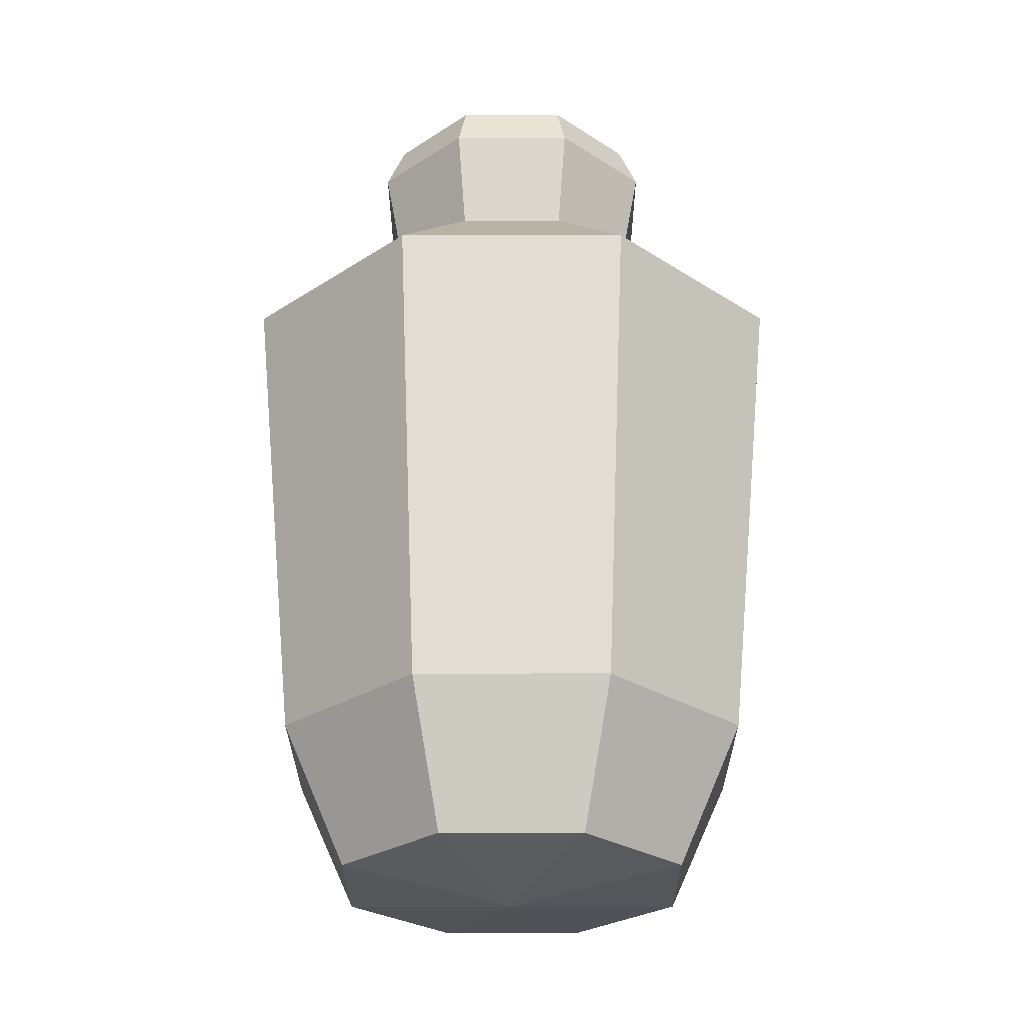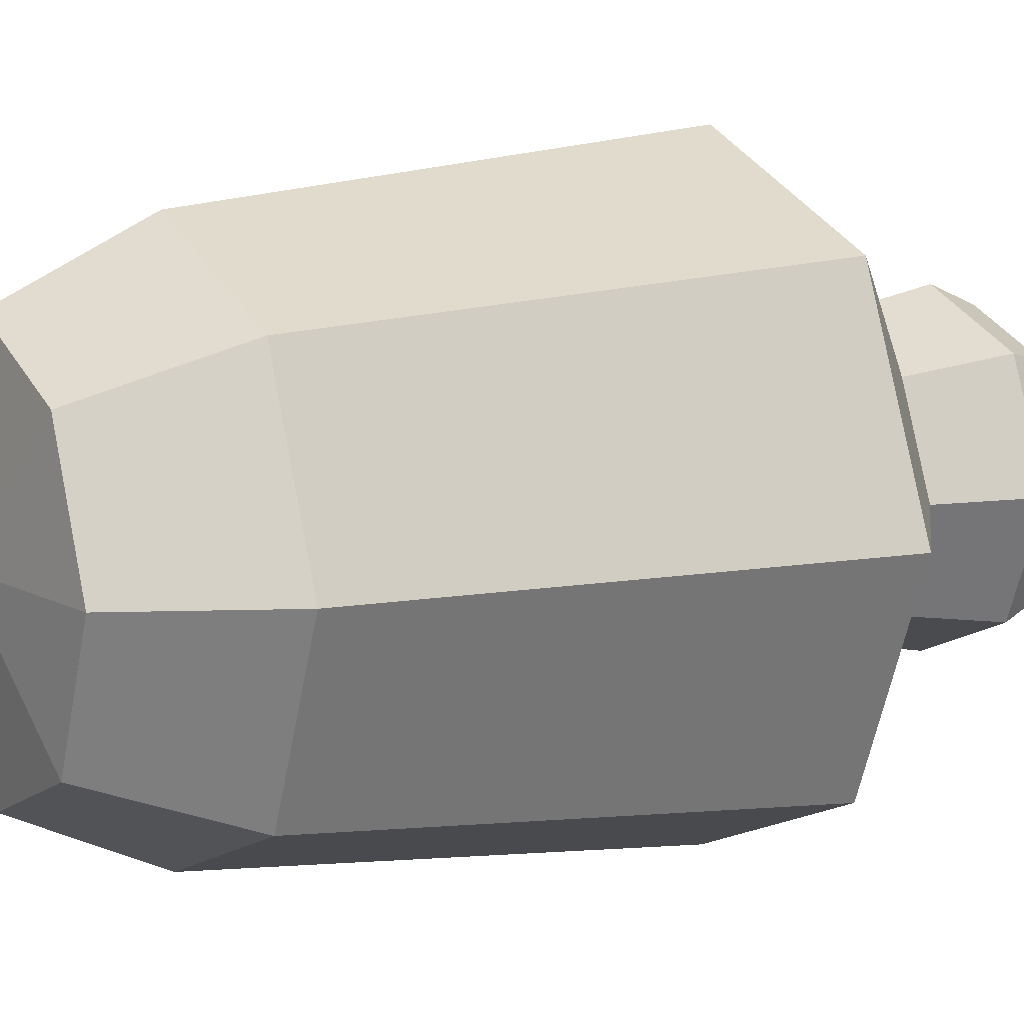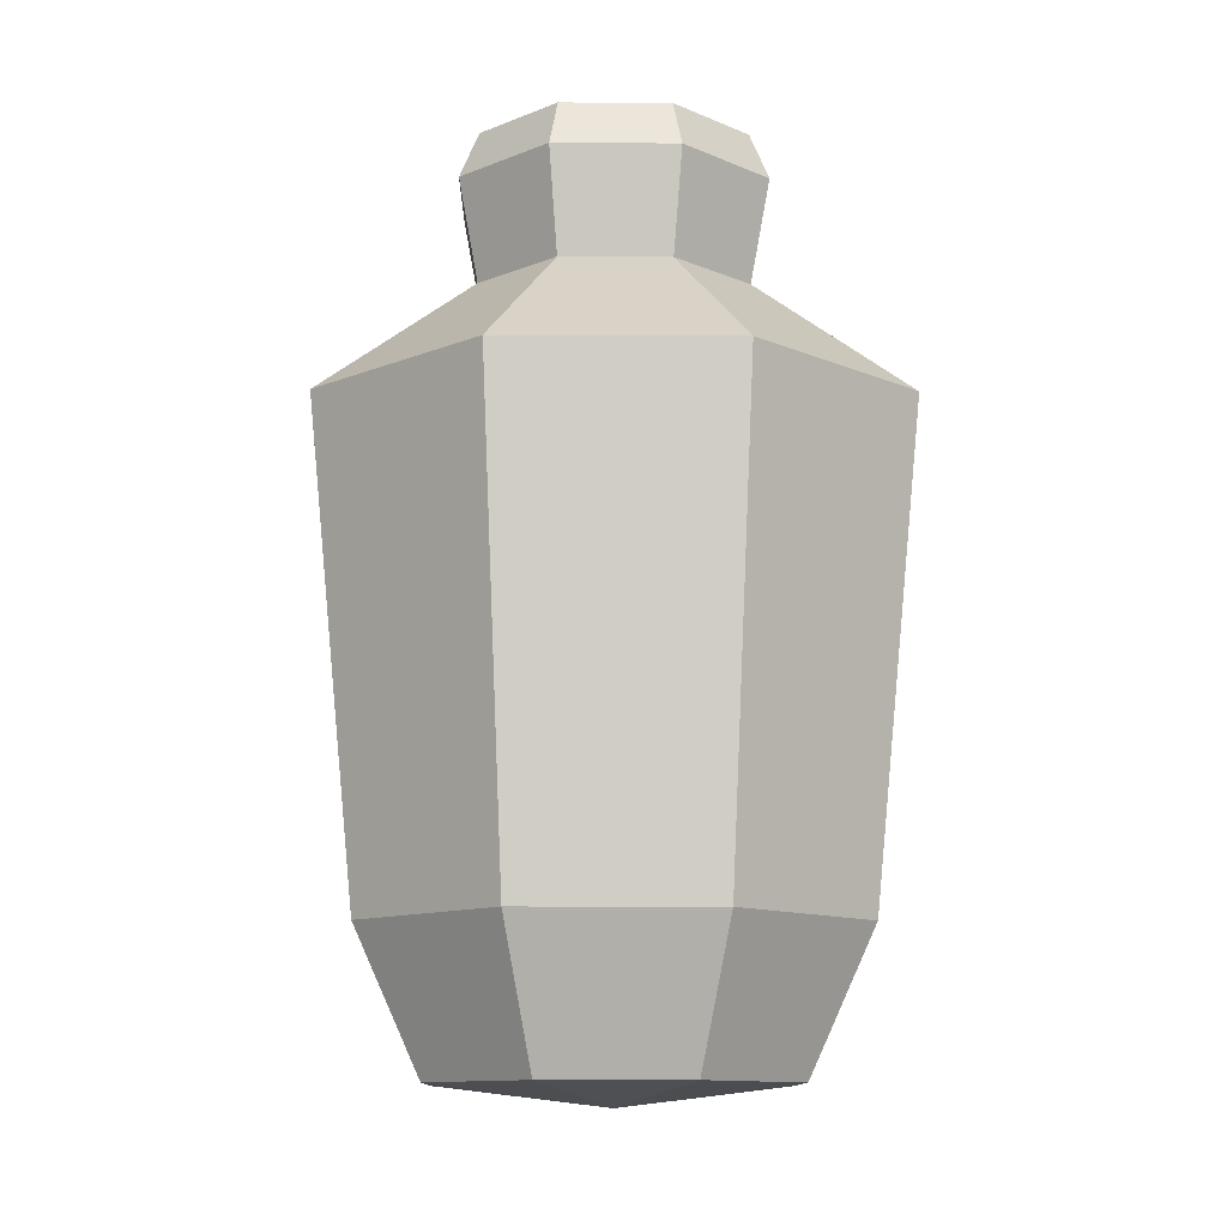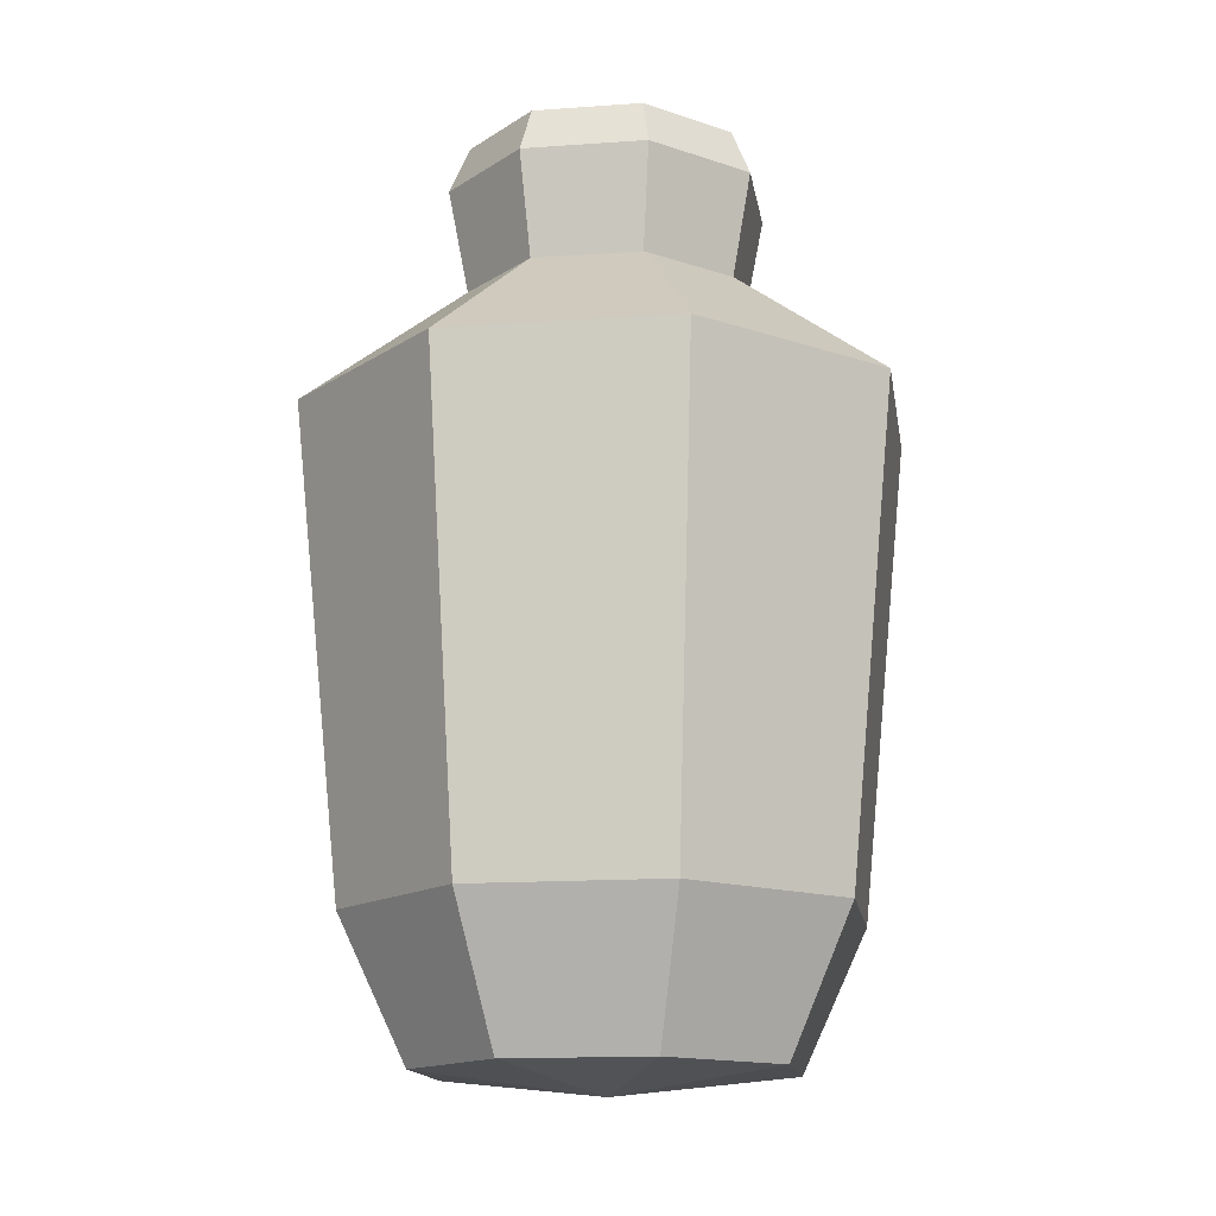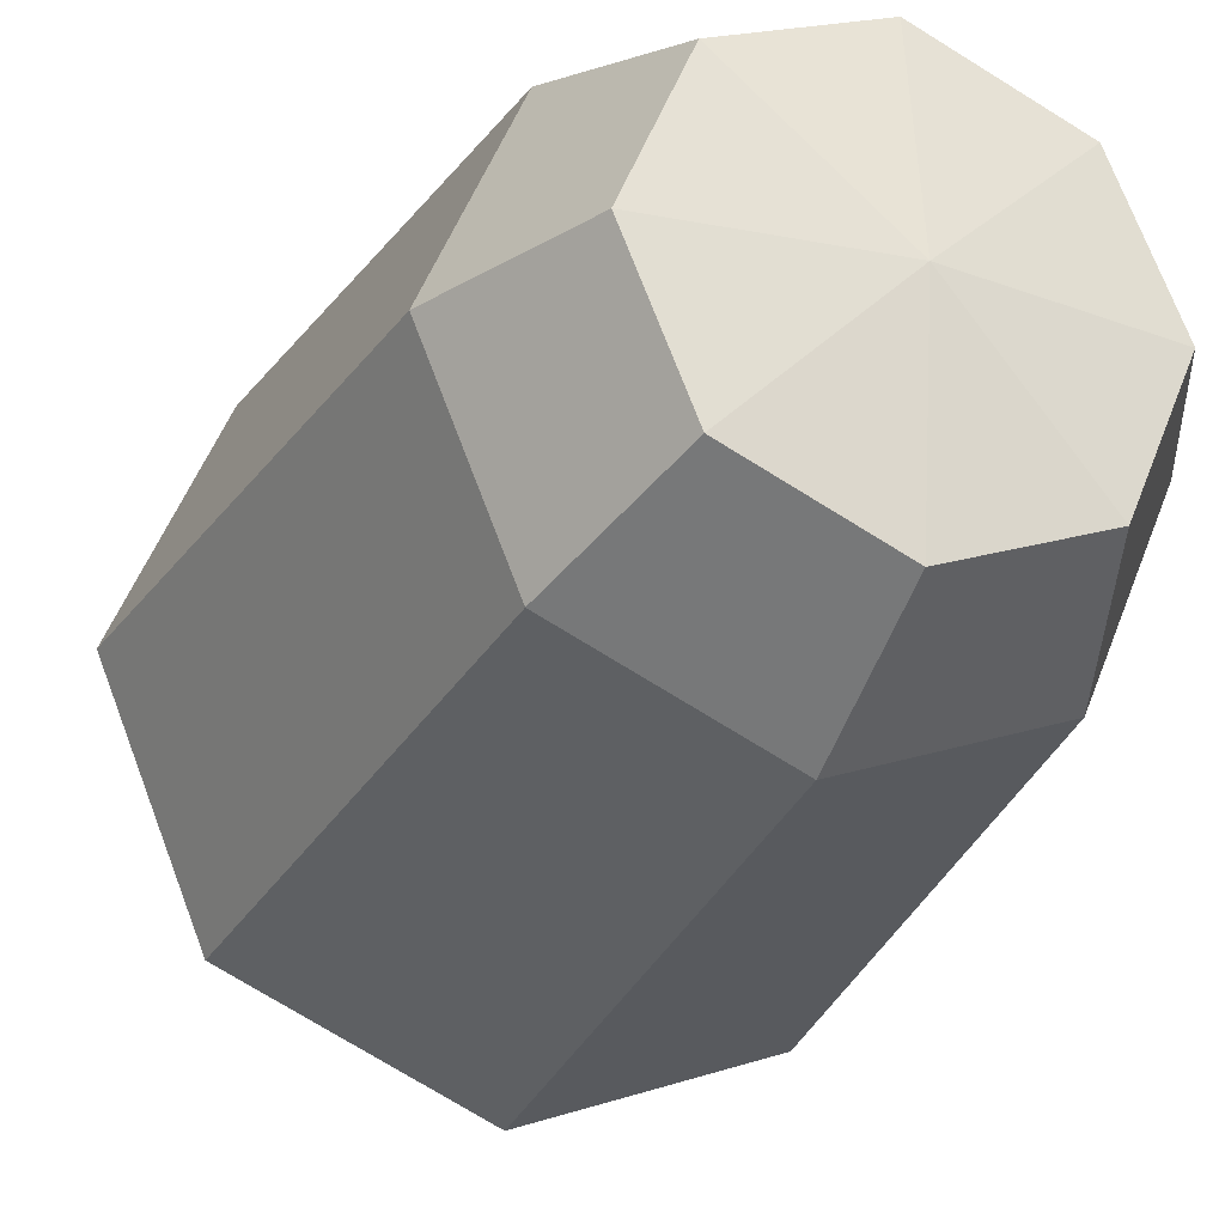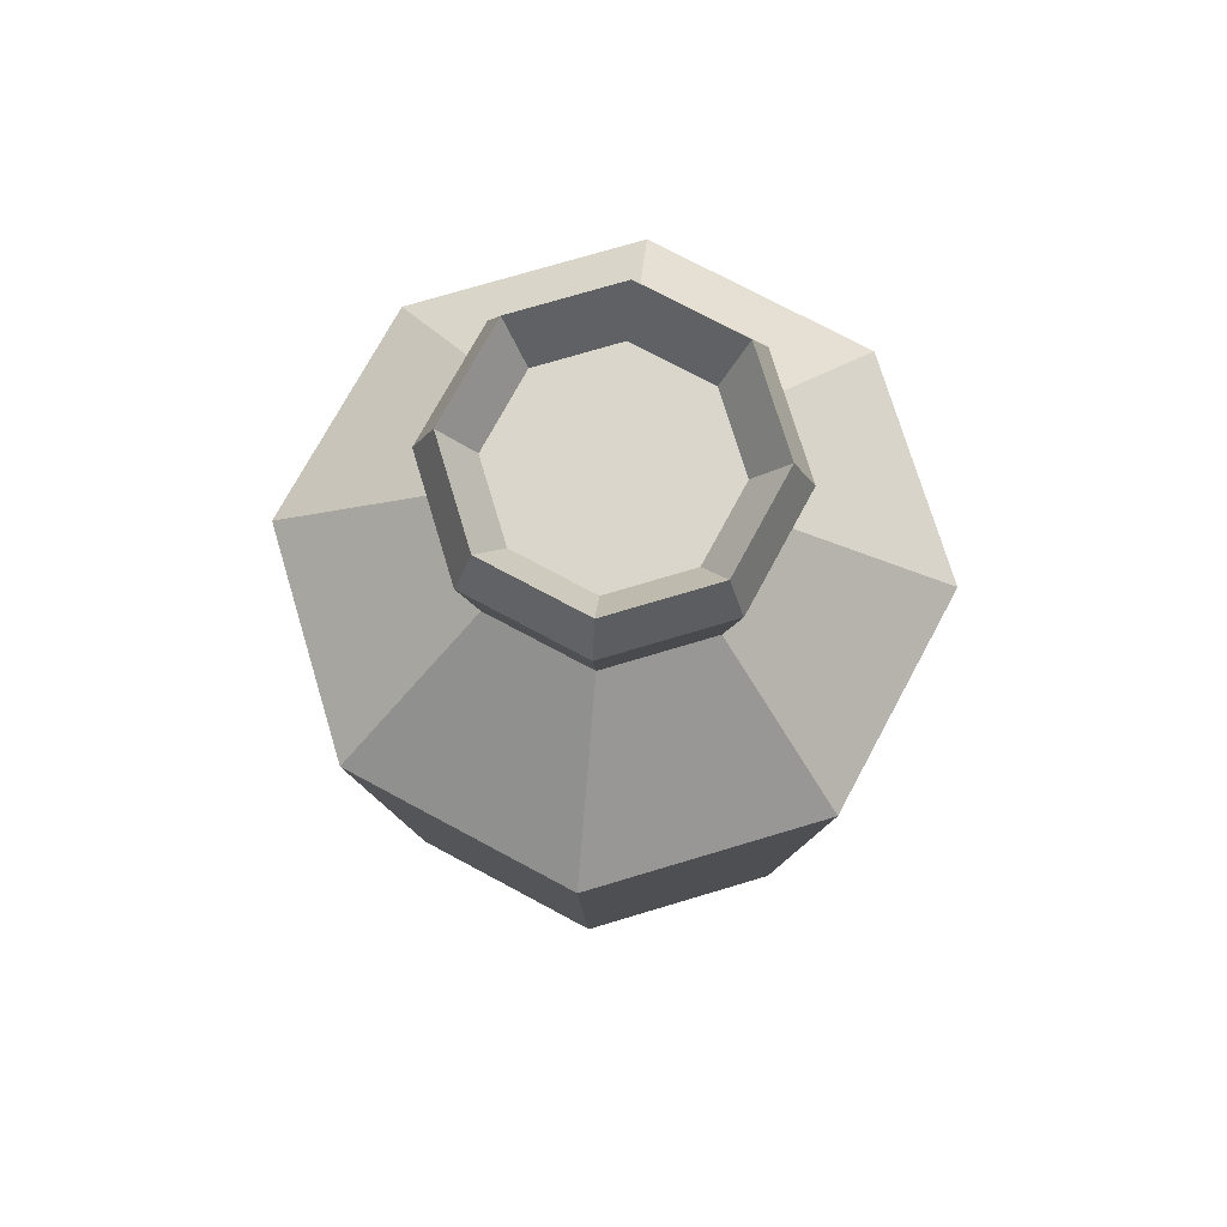
<metadata>
{"format":"obj","ext":"obj","renderer":"f3d","projection":"perspective","resolution":1024,"background":"white","views":[{"elev":-27.3,"azim":67.6,"up":"+Y"},{"elev":10.3,"azim":60.1,"up":"+Z"},{"elev":-11.6,"azim":-23.3,"up":"+Y"},{"elev":-14.8,"azim":-103.7,"up":"+Y"},{"elev":-27.9,"azim":-22.9,"up":"+Z"},{"elev":73.6,"azim":50.8,"up":"+Y"}]}
</metadata>
<code>
g jar-medium
v 0.1048 0.01728 0.1048
v 0 0 0
v 1.296e-08 0.01728 0.1483
v 1.296e-08 0.01728 0.1483
v 0 0 0
v -0.1048 0.01728 0.1048
v -0.1483 0.01728 1.432e-08
v 0 0 0
v -0.1048 0.01728 -0.1048
v -1.296e-08 0.01728 -0.1483
v 0 0 0
v 0.1048 0.01728 -0.1048
v 0.1483 0.01728 -1.894e-08
v 0 0 0
v 0.1048 0.01728 0.1048
v -0.1048 0.01728 0.1048
v 0 0 0
v -0.1483 0.01728 1.432e-08
v -0.1048 0.01728 -0.1048
v 0 0 0
v -1.296e-08 0.01728 -0.1483
v 0.1048 0.01728 -0.1048
v 0 0 0
v 0.1483 0.01728 -1.894e-08
v -0.2413 0.515 -3.064e-08
v -0.1706 0.515 0.1706
v -0.1427 0.1297 0.1427
v -0.2017 0.1297 8.668e-09
v -2.109e-08 0.515 -0.2413
v -0.1706 0.515 -0.1706
v -0.1427 0.1297 -0.1427
v -1.764e-08 0.1297 -0.2017
v 0.2413 0.515 -8.476e-08
v 0.1706 0.515 -0.1706
v 0.1427 0.1297 -0.1427
v 0.2017 0.1297 -3.658e-08
v 2.109e-08 0.515 0.2413
v 0.1706 0.515 0.1706
v 0.1427 0.1297 0.1427
v 1.764e-08 0.1297 0.2017
v -0.1706 0.515 0.1706
v 2.109e-08 0.515 0.2413
v 1.764e-08 0.1297 0.2017
v -0.1427 0.1297 0.1427
v -0.1706 0.515 -0.1706
v -0.2413 0.515 -3.064e-08
v -0.2017 0.1297 8.668e-09
v -0.1427 0.1297 -0.1427
v 0.1706 0.515 -0.1706
v -2.109e-08 0.515 -0.2413
v -1.764e-08 0.1297 -0.2017
v 0.1427 0.1297 -0.1427
v 0.1706 0.515 0.1706
v 0.2413 0.515 -8.476e-08
v 0.2017 0.1297 -3.658e-08
v 0.1427 0.1297 0.1427
v -0.1427 0.1297 0.1427
v 1.764e-08 0.1297 0.2017
v 1.296e-08 0.01728 0.1483
v -0.1048 0.01728 0.1048
v -0.1427 0.1297 -0.1427
v -0.2017 0.1297 8.668e-09
v -0.1483 0.01728 1.432e-08
v -0.1048 0.01728 -0.1048
v 0.1427 0.1297 -0.1427
v -1.764e-08 0.1297 -0.2017
v -1.296e-08 0.01728 -0.1483
v 0.1048 0.01728 -0.1048
v 0.1427 0.1297 0.1427
v 0.2017 0.1297 -3.658e-08
v 0.1483 0.01728 -1.894e-08
v 0.1048 0.01728 0.1048
v -0.2017 0.1297 8.668e-09
v -0.1427 0.1297 0.1427
v -0.1048 0.01728 0.1048
v -0.1483 0.01728 1.432e-08
v -1.764e-08 0.1297 -0.2017
v -0.1427 0.1297 -0.1427
v -0.1048 0.01728 -0.1048
v -1.296e-08 0.01728 -0.1483
v 0.2017 0.1297 -3.658e-08
v 0.1427 0.1297 -0.1427
v 0.1048 0.01728 -0.1048
v 0.1483 0.01728 -1.894e-08
v 1.764e-08 0.1297 0.2017
v 0.1427 0.1297 0.1427
v 0.1048 0.01728 0.1048
v 1.296e-08 0.01728 0.1483
v 2.109e-08 0.515 0.2413
v -0.1706 0.515 0.1706
v -0.07931 0.6137 0.07931
v 9.805e-09 0.6137 0.1122
v -0.2413 0.515 -3.064e-08
v -0.1706 0.515 -0.1706
v -0.07931 0.6137 -0.07931
v -0.1122 0.6137 -5.97e-08
v -2.109e-08 0.515 -0.2413
v 0.1706 0.515 -0.1706
v 0.07931 0.6137 -0.07931
v -9.805e-09 0.6137 -0.1122
v 0.2413 0.515 -8.476e-08
v 0.1706 0.515 0.1706
v 0.07931 0.6137 0.07931
v 0.1122 0.6137 -8.486e-08
v -0.1706 0.515 0.1706
v -0.2413 0.515 -3.064e-08
v -0.1122 0.6137 -5.97e-08
v -0.07931 0.6137 0.07931
v -0.1706 0.515 -0.1706
v -2.109e-08 0.515 -0.2413
v -9.805e-09 0.6137 -0.1122
v -0.07931 0.6137 -0.07931
v 0.1706 0.515 -0.1706
v 0.2413 0.515 -8.476e-08
v 0.1122 0.6137 -8.486e-08
v 0.07931 0.6137 -0.07931
v -0.1122 0.6137 -5.97e-08
v -0.07931 0.6137 -0.07931
v -0.09069 0.6964 -0.09069
v -0.1282 0.6964 -6.784e-08
v -9.805e-09 0.6137 -0.1122
v 0.07931 0.6137 -0.07931
v 0.09069 0.6964 -0.09069
v -1.121e-08 0.6964 -0.1282
v 0.1122 0.6137 -8.486e-08
v 0.07931 0.6137 0.07931
v 0.09069 0.6964 0.09069
v 0.1282 0.6964 -9.66e-08
v -0.07931 0.6137 0.07931
v -0.1122 0.6137 -5.97e-08
v -0.1282 0.6964 -6.784e-08
v -0.09069 0.6964 0.09069
v -0.07931 0.6137 -0.07931
v -9.805e-09 0.6137 -0.1122
v -1.121e-08 0.6964 -0.1282
v -0.09069 0.6964 -0.09069
v 0.07931 0.6137 -0.07931
v 0.1122 0.6137 -8.486e-08
v 0.1282 0.6964 -9.66e-08
v 0.09069 0.6964 -0.09069
v 0.07931 0.6137 0.07931
v 9.805e-09 0.6137 0.1122
v 1.121e-08 0.6964 0.1282
v 0.09069 0.6964 0.09069
v 9.805e-09 0.6137 0.1122
v -0.07931 0.6137 0.07931
v -0.09069 0.6964 0.09069
v 1.121e-08 0.6964 0.1282
v 0.1706 0.515 0.1706
v 2.109e-08 0.515 0.2413
v 9.805e-09 0.6137 0.1122
v 0.07931 0.6137 0.07931
v 1.121e-08 0.6964 0.1282
v 9.79e-09 0.7343 0.112
v 0.07919 0.7343 0.07919
v 0.09069 0.6964 0.09069
v -0.09069 0.6964 0.09069
v -0.07919 0.7343 0.07919
v 9.79e-09 0.7343 0.112
v 1.121e-08 0.6964 0.1282
v -0.09069 0.6964 -0.09069
v -0.07919 0.7343 -0.07919
v -0.112 0.7343 -7.31e-08
v -0.1282 0.6964 -6.784e-08
v 0.09069 0.6964 -0.09069
v 0.07919 0.7343 -0.07919
v -9.79e-09 0.7343 -0.112
v -1.121e-08 0.6964 -0.1282
v 0.09069 0.6964 0.09069
v 0.07919 0.7343 0.07919
v 0.112 0.7343 -9.822e-08
v 0.1282 0.6964 -9.66e-08
v -0.1282 0.6964 -6.784e-08
v -0.112 0.7343 -7.31e-08
v -0.07919 0.7343 0.07919
v -0.09069 0.6964 0.09069
v -1.121e-08 0.6964 -0.1282
v -9.79e-09 0.7343 -0.112
v -0.07919 0.7343 -0.07919
v -0.09069 0.6964 -0.09069
v 0.1282 0.6964 -9.66e-08
v 0.112 0.7343 -9.822e-08
v 0.07919 0.7343 -0.07919
v 0.09069 0.6964 -0.09069
v -0.112 0.7343 -7.31e-08
v -0.08592 0.6964 -7.003e-08
v -0.06076 0.6964 0.06075
v -0.07919 0.7343 0.07919
v -9.79e-09 0.7343 -0.112
v -7.511e-09 0.6964 -0.08592
v -0.06076 0.6964 -0.06075
v -0.07919 0.7343 -0.07919
v 0.112 0.7343 -9.822e-08
v 0.08592 0.6964 -8.93e-08
v 0.06076 0.6964 -0.06075
v 0.07919 0.7343 -0.07919
v 9.79e-09 0.7343 0.112
v 7.511e-09 0.6964 0.08592
v 0.06076 0.6964 0.06075
v 0.07919 0.7343 0.07919
v -0.07919 0.7343 0.07919
v -0.06076 0.6964 0.06075
v 7.511e-09 0.6964 0.08592
v 9.79e-09 0.7343 0.112
v -0.07919 0.7343 -0.07919
v -0.06076 0.6964 -0.06075
v -0.08592 0.6964 -7.003e-08
v -0.112 0.7343 -7.31e-08
v 0.07919 0.7343 -0.07919
v 0.06076 0.6964 -0.06075
v -7.511e-09 0.6964 -0.08592
v -9.79e-09 0.7343 -0.112
v 0.07919 0.7343 0.07919
v 0.06076 0.6964 0.06075
v 0.08592 0.6964 -8.93e-08
v 0.112 0.7343 -9.822e-08
v -0.06076 0.6964 -0.06075
v -7.511e-09 0.6964 -0.08592
v 0.06076 0.6964 -0.06075
v 0.08592 0.6964 -8.93e-08
v -0.08592 0.6964 -7.003e-08
v 0.06076 0.6964 0.06075
v -0.06076 0.6964 0.06075
v 7.511e-09 0.6964 0.08592
f 2 1 3
f 5 4 6
f 8 7 9
f 11 10 12
f 14 13 15
f 17 16 18
f 20 19 21
f 23 22 24
f 26 25 27
f 27 25 28
f 30 29 31
f 31 29 32
f 34 33 35
f 35 33 36
f 38 37 39
f 39 37 40
f 42 41 43
f 43 41 44
f 46 45 47
f 47 45 48
f 50 49 51
f 51 49 52
f 54 53 55
f 55 53 56
f 58 57 59
f 59 57 60
f 62 61 63
f 63 61 64
f 66 65 67
f 67 65 68
f 70 69 71
f 71 69 72
f 74 73 75
f 75 73 76
f 78 77 79
f 79 77 80
f 82 81 83
f 83 81 84
f 86 85 87
f 87 85 88
f 90 89 91
f 91 89 92
f 94 93 95
f 95 93 96
f 98 97 99
f 99 97 100
f 102 101 103
f 103 101 104
f 106 105 107
f 107 105 108
f 110 109 111
f 111 109 112
f 114 113 115
f 115 113 116
f 118 117 119
f 119 117 120
f 122 121 123
f 123 121 124
f 126 125 127
f 127 125 128
f 130 129 131
f 131 129 132
f 134 133 135
f 135 133 136
f 138 137 139
f 139 137 140
f 142 141 143
f 143 141 144
f 146 145 147
f 147 145 148
f 150 149 151
f 151 149 152
f 154 153 155
f 155 153 156
f 158 157 159
f 159 157 160
f 162 161 163
f 163 161 164
f 166 165 167
f 167 165 168
f 170 169 171
f 171 169 172
f 174 173 175
f 175 173 176
f 178 177 179
f 179 177 180
f 182 181 183
f 183 181 184
f 186 185 187
f 187 185 188
f 190 189 191
f 191 189 192
f 194 193 195
f 195 193 196
f 198 197 199
f 199 197 200
f 202 201 203
f 203 201 204
f 206 205 207
f 207 205 208
f 210 209 211
f 211 209 212
f 214 213 215
f 215 213 216
f 218 217 219
f 220 219 217
f 221 220 217
f 222 220 221
f 223 222 221
f 224 222 223

</code>
